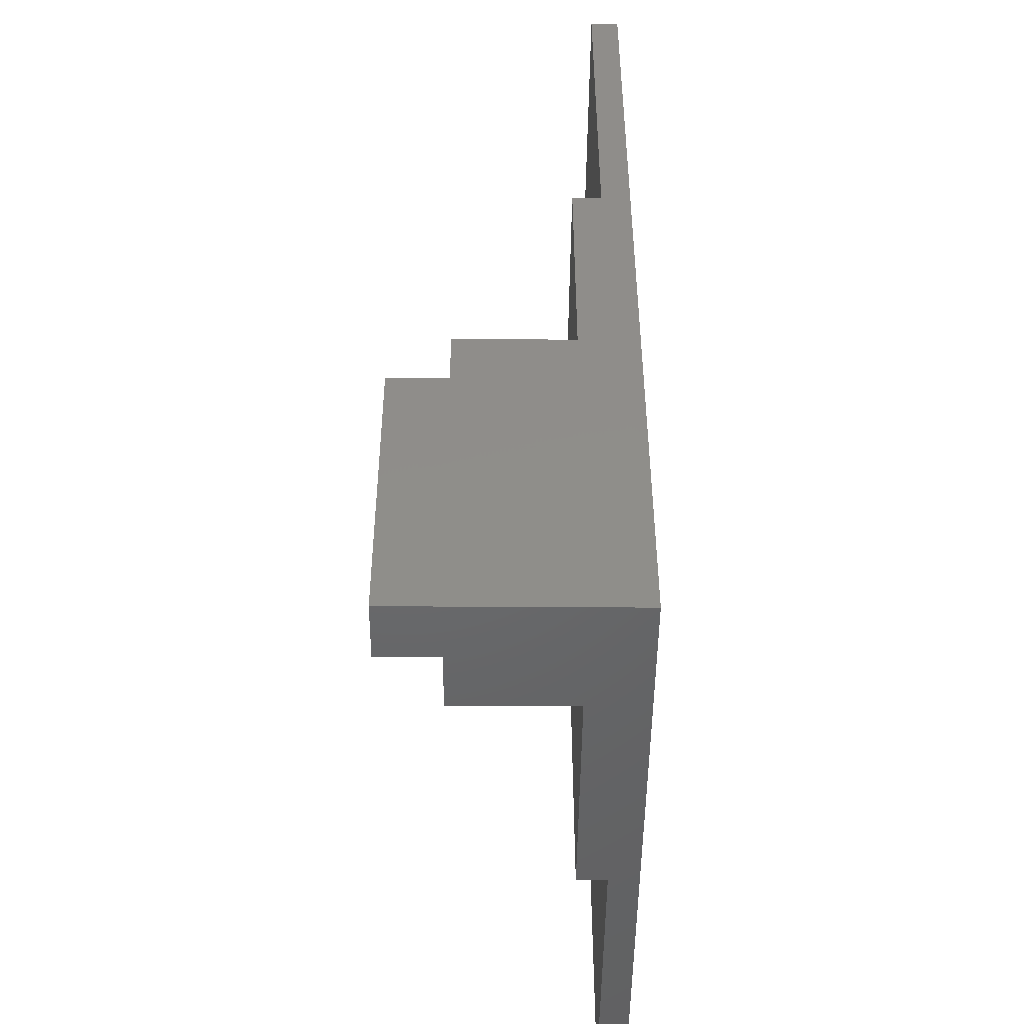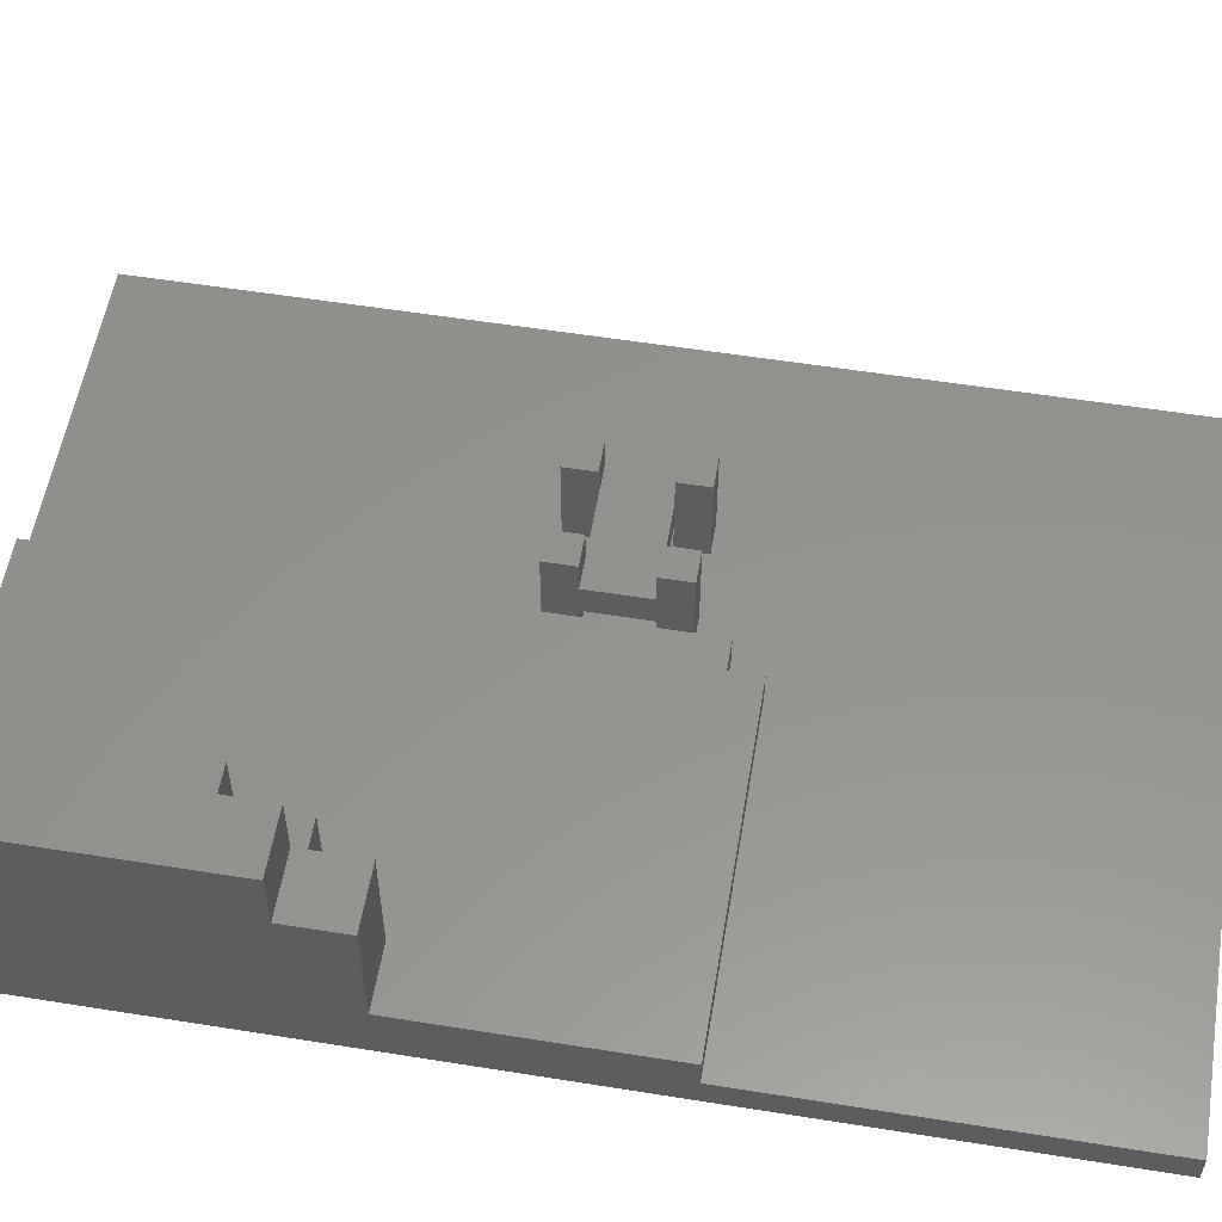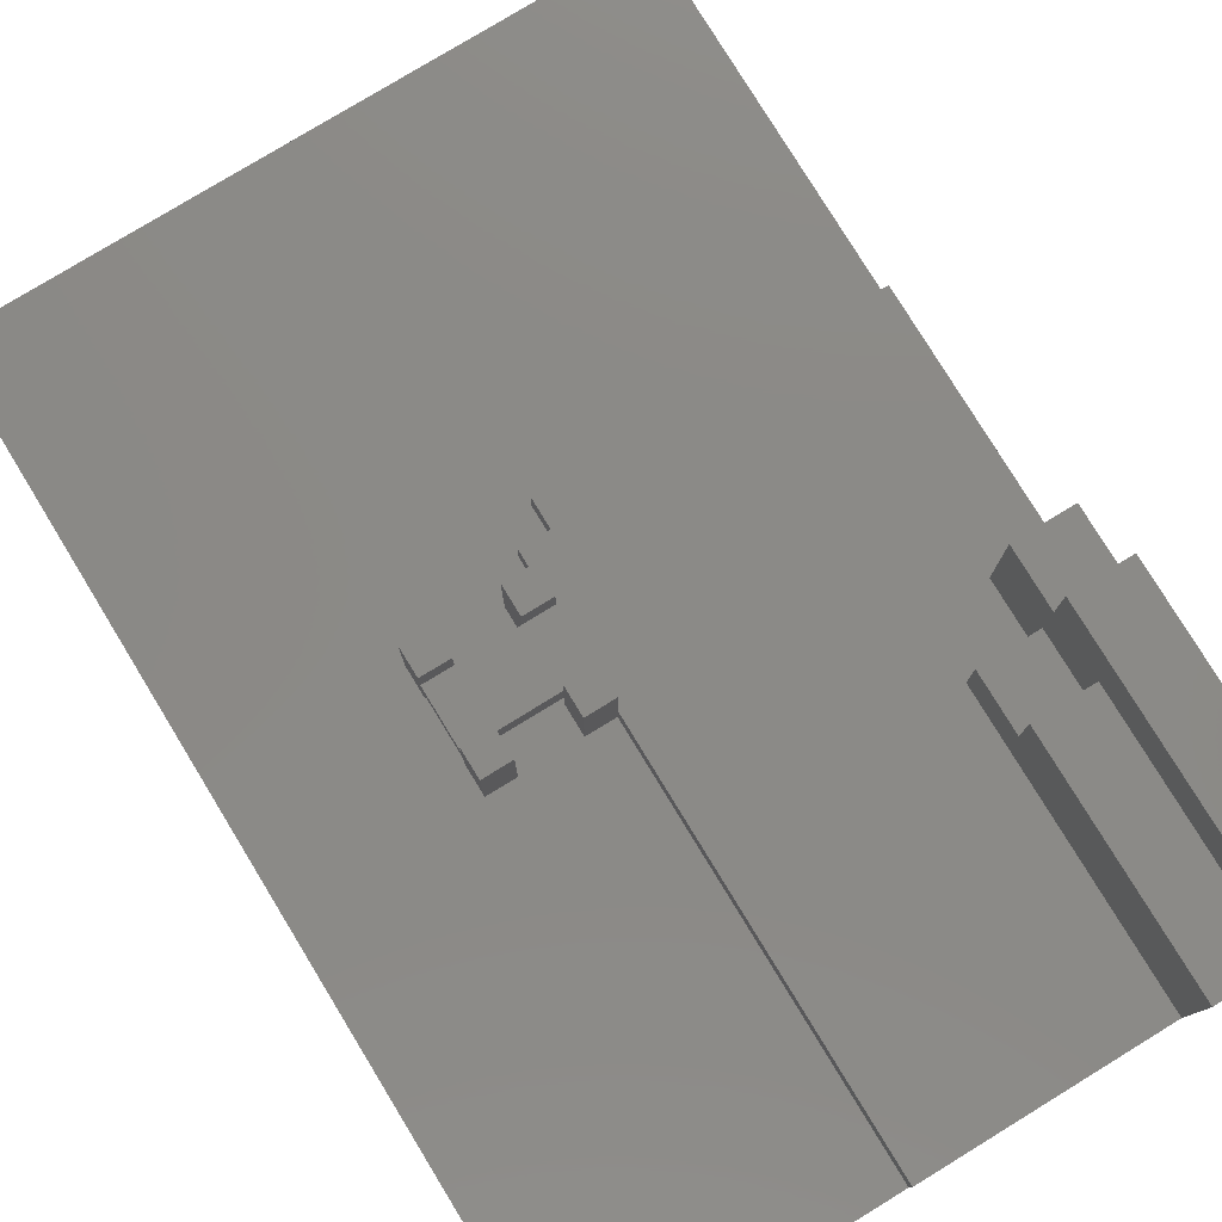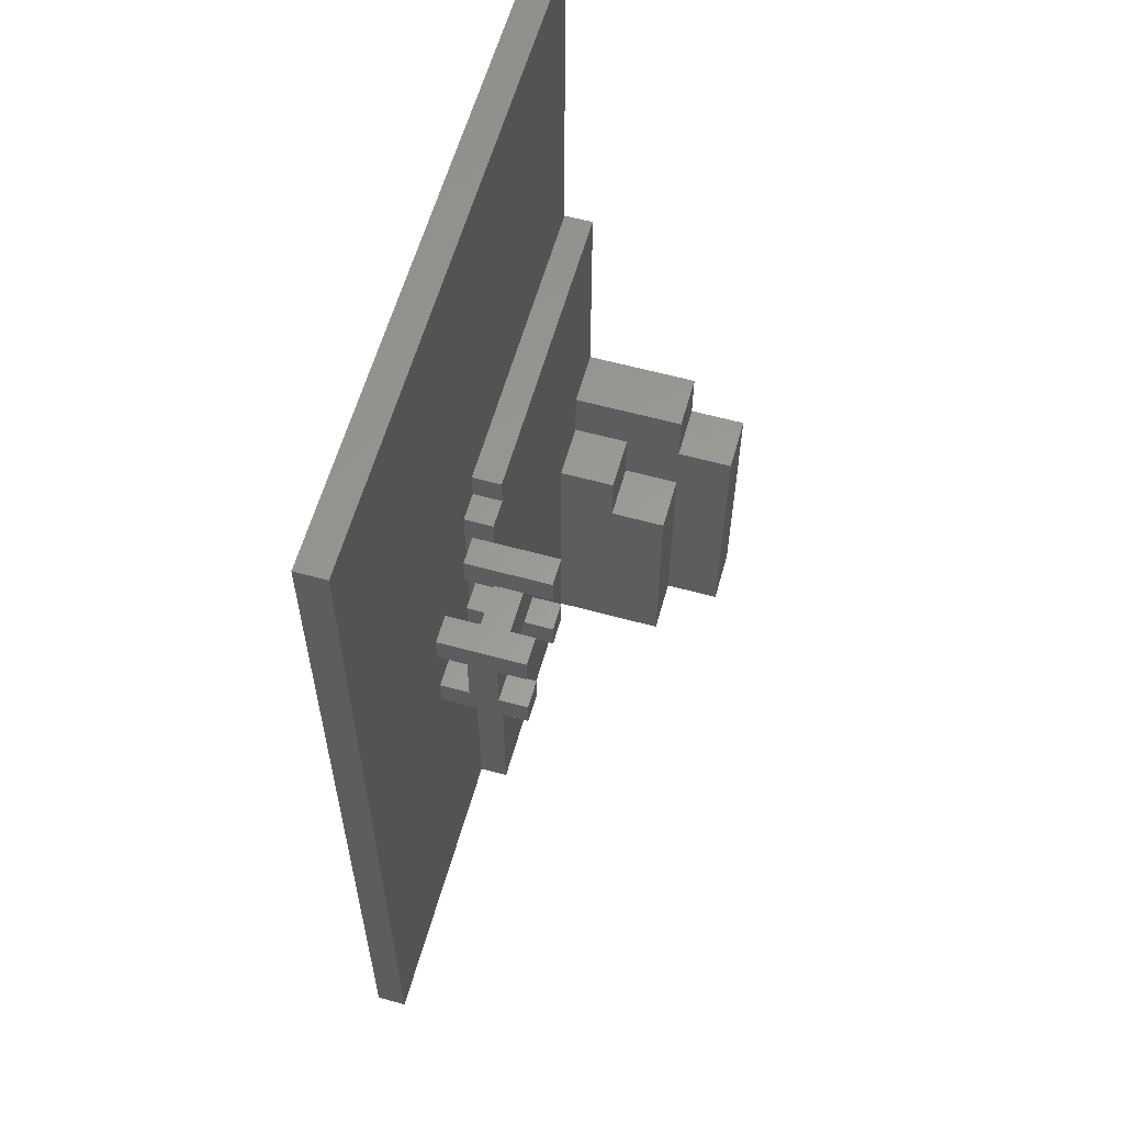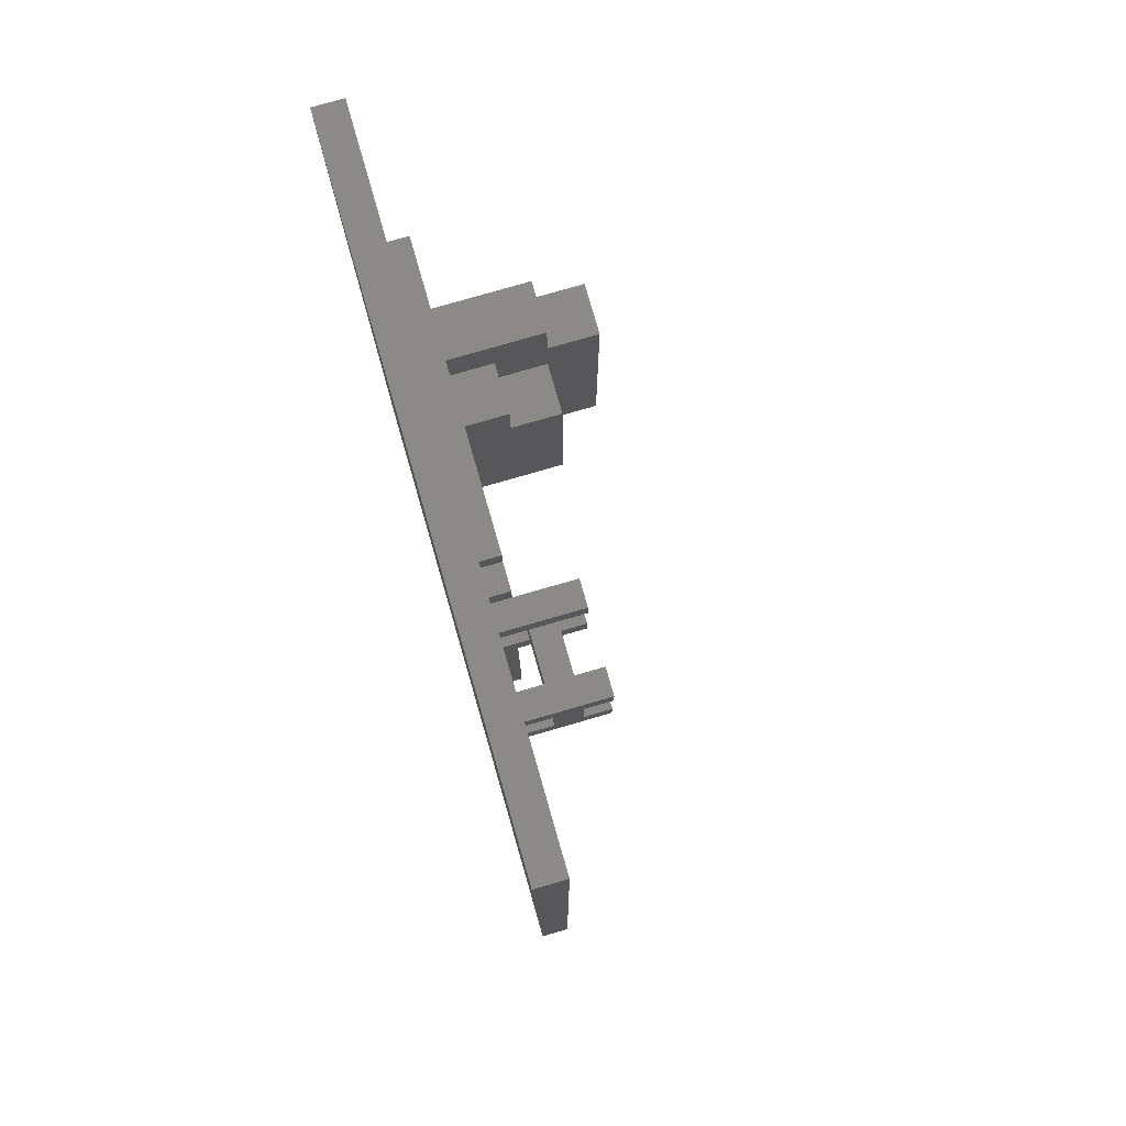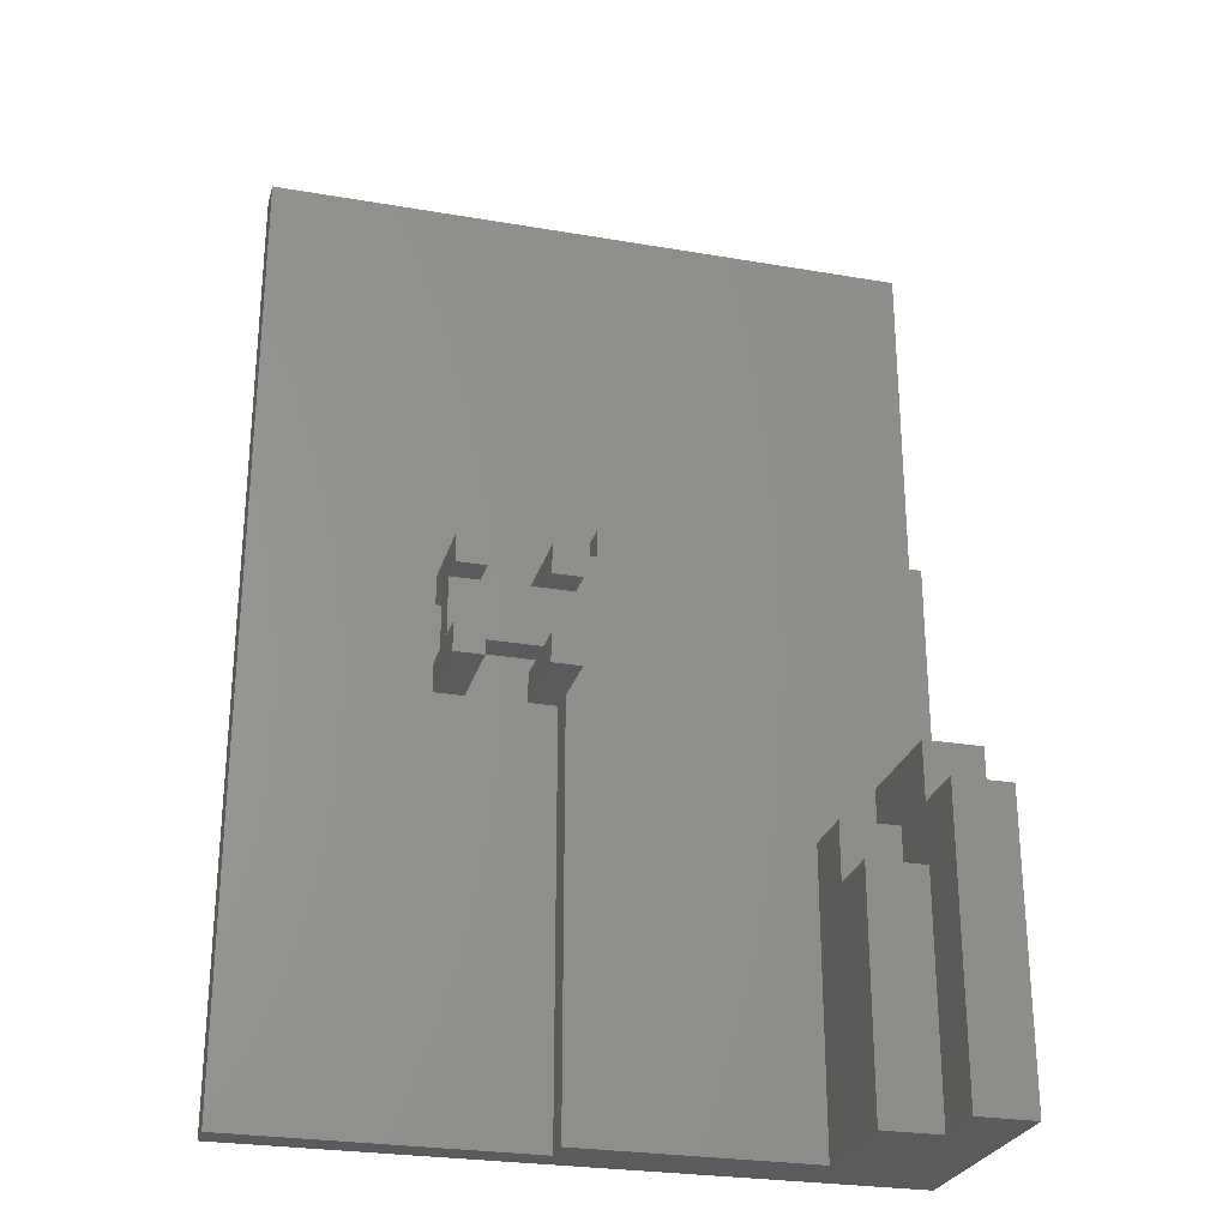
<metadata>
{"format":"stl","ext":"stl","renderer":"f3d","projection":"perspective","resolution":1024,"background":"white","views":[{"elev":-47.8,"azim":89.6,"up":"+Y"},{"elev":56.3,"azim":99.5,"up":"+Z"},{"elev":78.7,"azim":-31.4,"up":"+Z"},{"elev":60.0,"azim":-74.3,"up":"+Y"},{"elev":78.7,"azim":-106.1,"up":"+Y"},{"elev":-26.7,"azim":-15.0,"up":"+Y"}]}
</metadata>
<code>
# stl→obj: 86 verts, 164 faces
v -143 176 1.741
v -143 176 0.7407
v -143 175 1.741
v -143 175 0.7407
v -144 175 0.7407
v -144 175 1.741
v -132 176 0.7407
v -132 176 1.741
v -132 168 1.741
v -134 168 1.741
v -136 166 1.741
v -144 156 1.741
v -136 156 1.741
v -134 166 1.741
v -144 156 0.7407
v -154 188 -0.2593
v -154 188 0.7407
v -132 188 -0.2593
v -132 188 0.7407
v -132 156 -0.2593
v -154 156 -0.2593
v -154 156 0.7407
v -134 164 5.741
v -136 164 5.741
v -134 156 5.741
v -136 156 5.741
v -134 164 3.741
v -136 164 3.741
v -134 166 5.741
v -132 166 5.741
v -134 168 5.741
v -132 168 5.741
v -136 166 3.741
v -134 166 3.741
v -132 156 7.741
v -134 156 7.741
v -134 166 7.741
v -132 166 7.741
v -144 173 3
v -144 173 4
v -145 173 3
v -145 173 4
v -145 174 4
v -144 174 4
v -144 174 1
v -144 173 1
v -145 174 1
v -145 173 1
v -145 173 2
v -144 173 2
v -144 171 2
v -144 171 1
v -145 171 2
v -145 171 1
v -145 171 3
v -145 171 4
v -144 171 3
v -144 171 4
v -145 170 4
v -144 170 4
v -144 170 1
v -145 170 1
v -148 173 2
v -148 173 1
v -147 173 2
v -147 173 1
v -148 174 4
v -148 173 4
v -147 174 4
v -147 173 4
v -147 174 1
v -148 174 1
v -147 173 3
v -148 173 3
v -147 171 2
v -147 171 1
v -148 171 2
v -148 171 1
v -148 171 3
v -148 171 4
v -147 171 3
v -147 171 4
v -148 170 4
v -147 170 4
v -147 170 1
v -148 170 1
f 1 2 3
f 3 2 4
f 5 6 4
f 4 6 3
f 2 1 7
f 7 1 8
f 9 8 10
f 10 8 3
f 10 3 11
f 11 3 12
f 11 12 13
f 8 1 3
f 3 6 12
f 11 14 10
f 5 15 6
f 6 15 12
f 16 17 18
f 18 17 19
f 20 21 18
f 18 21 16
f 15 5 22
f 22 5 17
f 17 5 2
f 17 2 19
f 19 2 7
f 5 4 2
f 22 17 21
f 21 17 16
f 23 24 25
f 25 24 26
f 23 27 24
f 24 27 28
f 29 30 31
f 31 30 32
f 28 27 33
f 33 27 34
f 33 11 28
f 28 11 13
f 28 13 26
f 26 24 28
f 34 14 33
f 33 14 11
f 35 25 20
f 20 25 13
f 20 13 15
f 15 13 12
f 35 36 25
f 25 26 13
f 22 21 15
f 15 21 20
f 25 36 23
f 23 36 37
f 23 37 29
f 23 29 34
f 34 29 31
f 34 31 10
f 10 14 34
f 34 27 23
f 32 9 31
f 31 9 10
f 38 35 30
f 30 35 20
f 30 20 9
f 9 20 7
f 9 7 8
f 20 18 7
f 7 18 19
f 9 32 30
f 38 37 35
f 35 37 36
f 38 30 37
f 37 30 29
f 39 40 41
f 41 40 42
f 43 42 44
f 44 42 40
f 45 46 47
f 47 46 48
f 49 48 50
f 50 48 46
f 42 43 41
f 41 43 47
f 41 47 49
f 49 47 48
f 44 45 43
f 43 45 47
f 51 52 53
f 53 52 54
f 55 56 57
f 57 56 58
f 56 59 58
f 58 59 60
f 52 61 54
f 54 61 62
f 59 62 60
f 60 62 61
f 56 55 59
f 59 55 53
f 59 53 62
f 62 53 54
f 63 64 65
f 65 64 66
f 67 68 69
f 69 68 70
f 71 66 72
f 72 66 64
f 70 73 69
f 69 73 65
f 69 65 71
f 71 65 66
f 73 70 74
f 74 70 68
f 69 71 67
f 67 71 72
f 75 76 77
f 77 76 78
f 79 80 81
f 81 80 82
f 80 83 82
f 82 83 84
f 76 85 78
f 78 85 86
f 82 84 81
f 81 84 85
f 81 85 75
f 75 85 76
f 83 86 84
f 84 86 85
f 80 79 83
f 83 79 77
f 83 77 86
f 86 77 78
f 77 79 63
f 63 79 74
f 63 74 72
f 72 74 67
f 67 74 68
f 72 64 63
f 57 39 55
f 55 39 41
f 55 41 81
f 81 41 73
f 81 73 79
f 79 73 74
f 77 63 75
f 75 63 65
f 75 65 53
f 53 65 49
f 53 49 51
f 51 49 50
f 50 39 51
f 51 39 57
f 51 57 61
f 61 57 60
f 60 57 58
f 46 45 50
f 50 45 44
f 50 44 39
f 39 44 40
f 61 52 51
f 53 55 75
f 75 55 81
f 41 49 73
f 73 49 65

</code>
